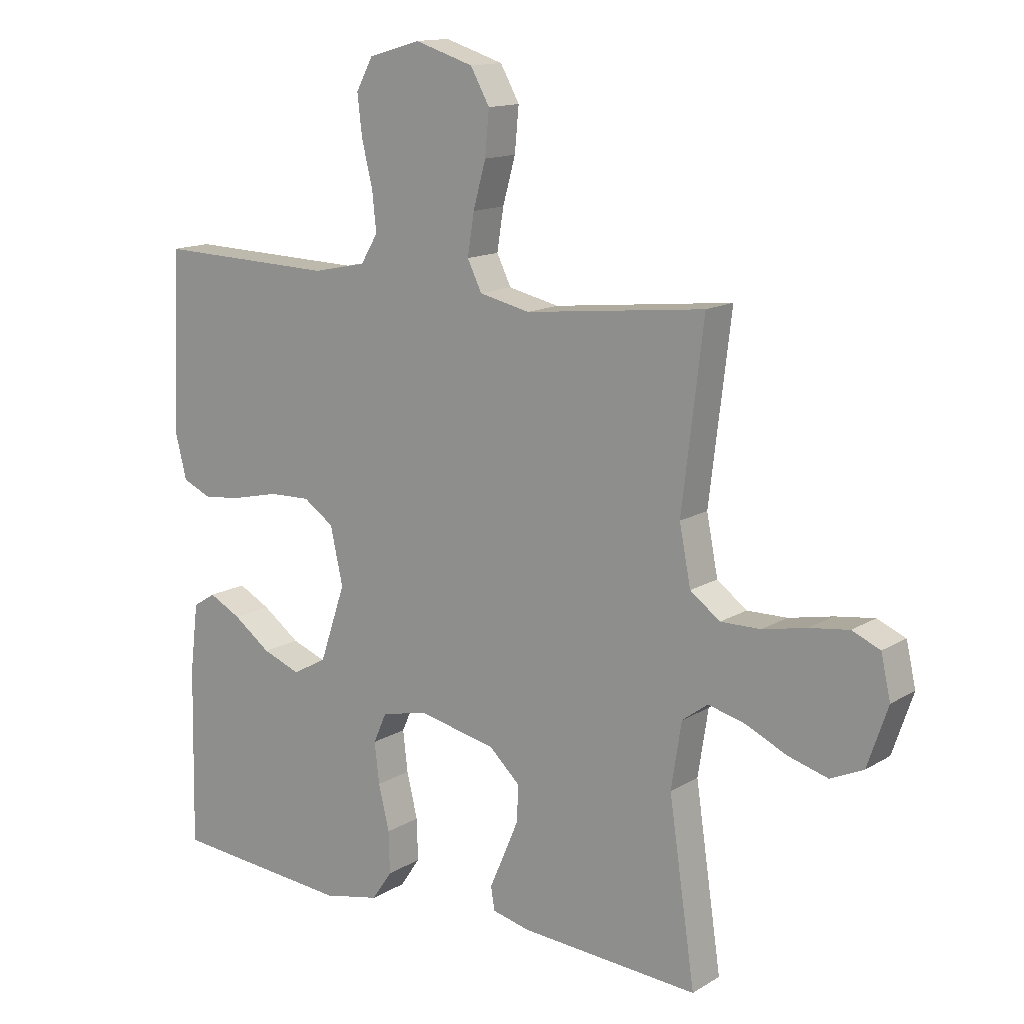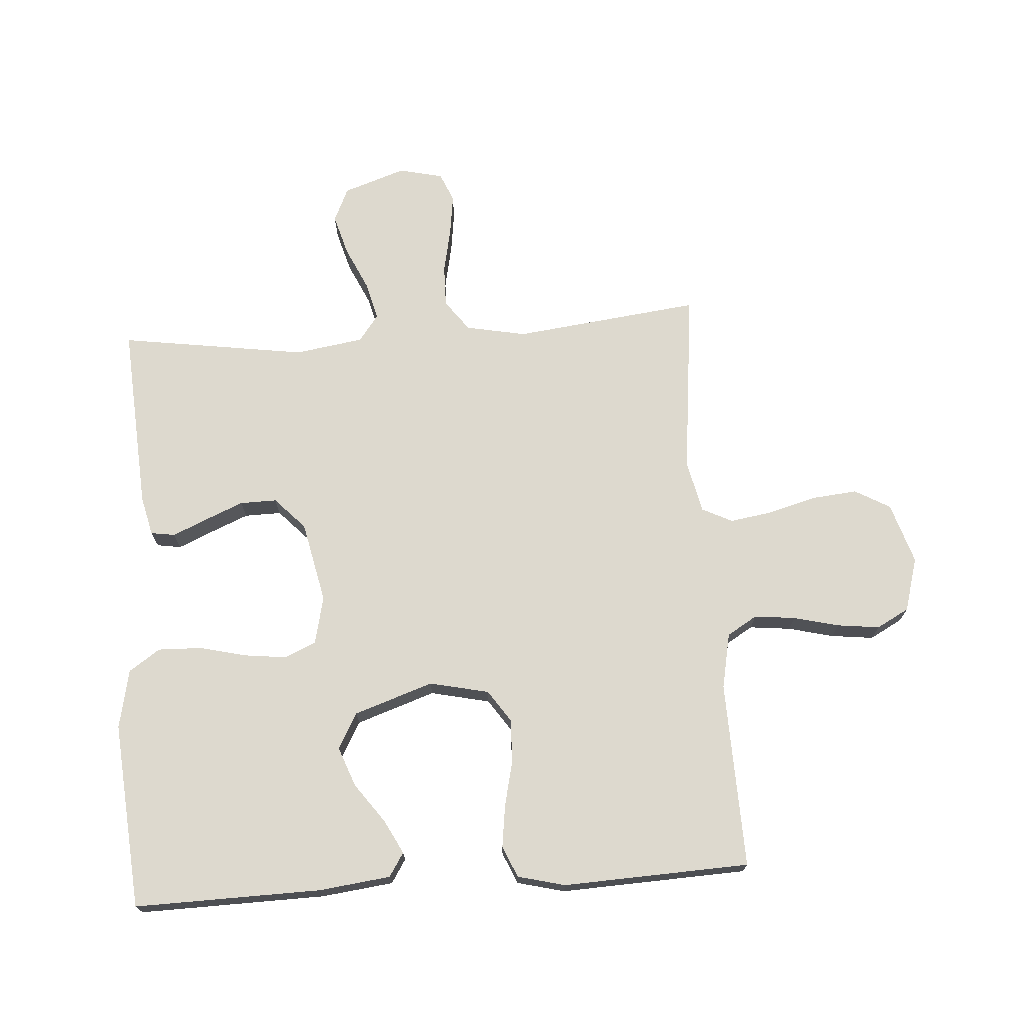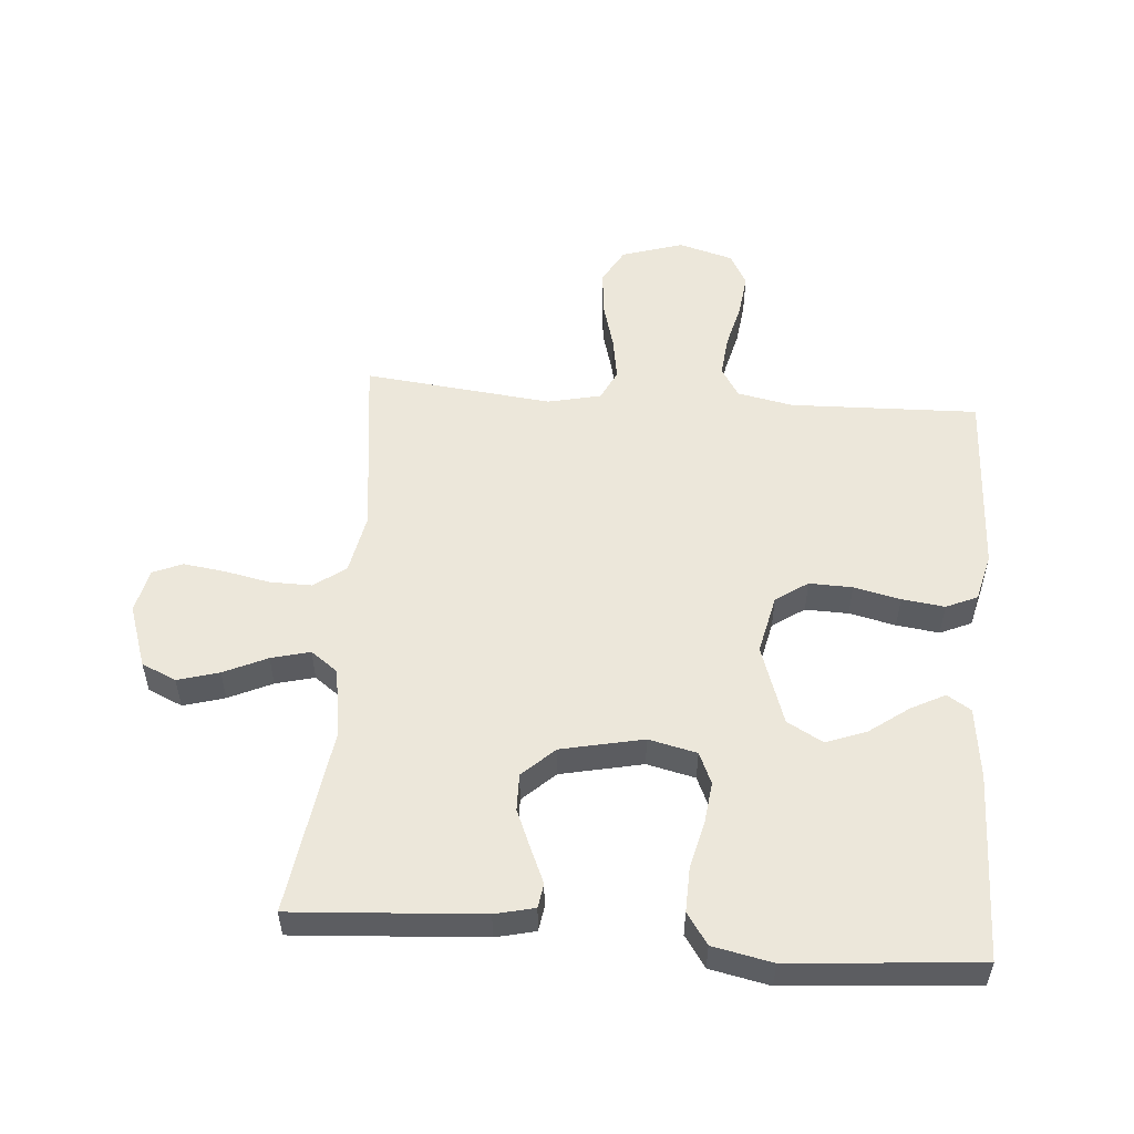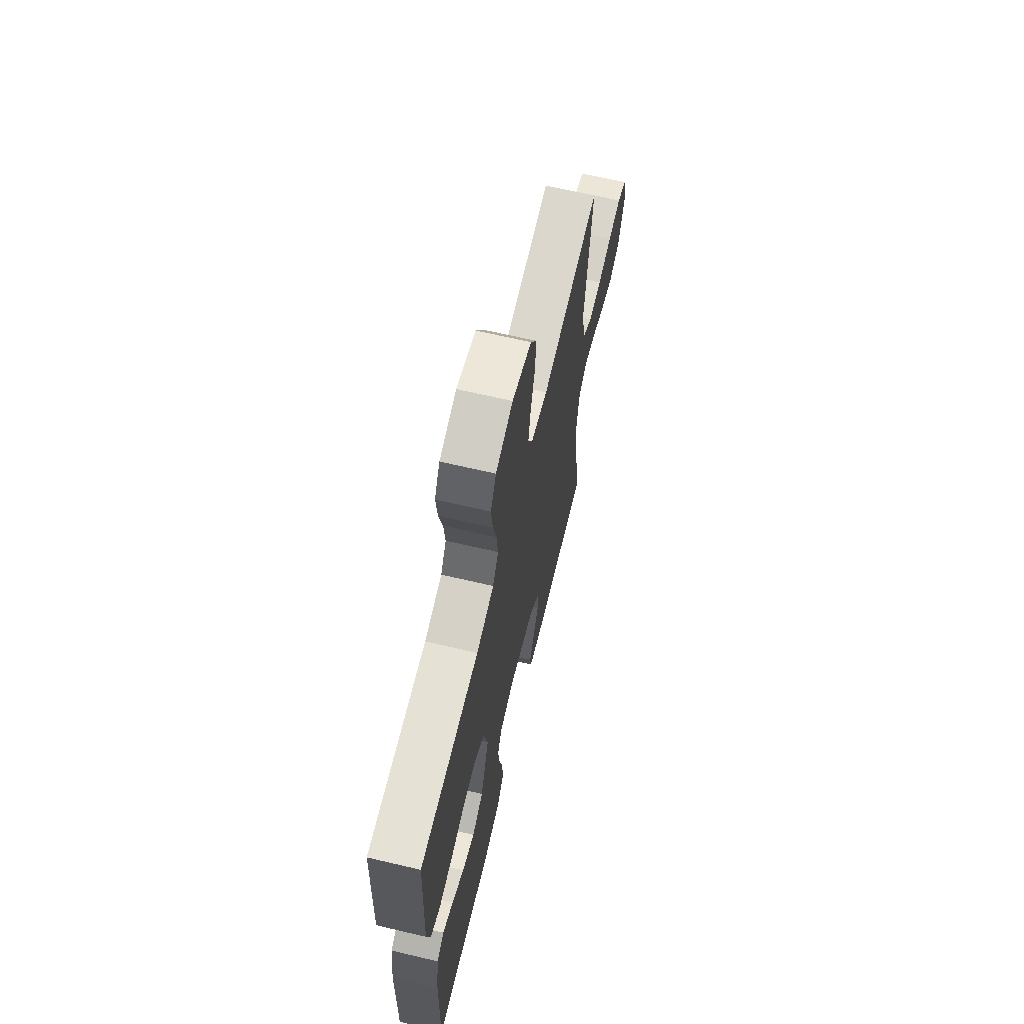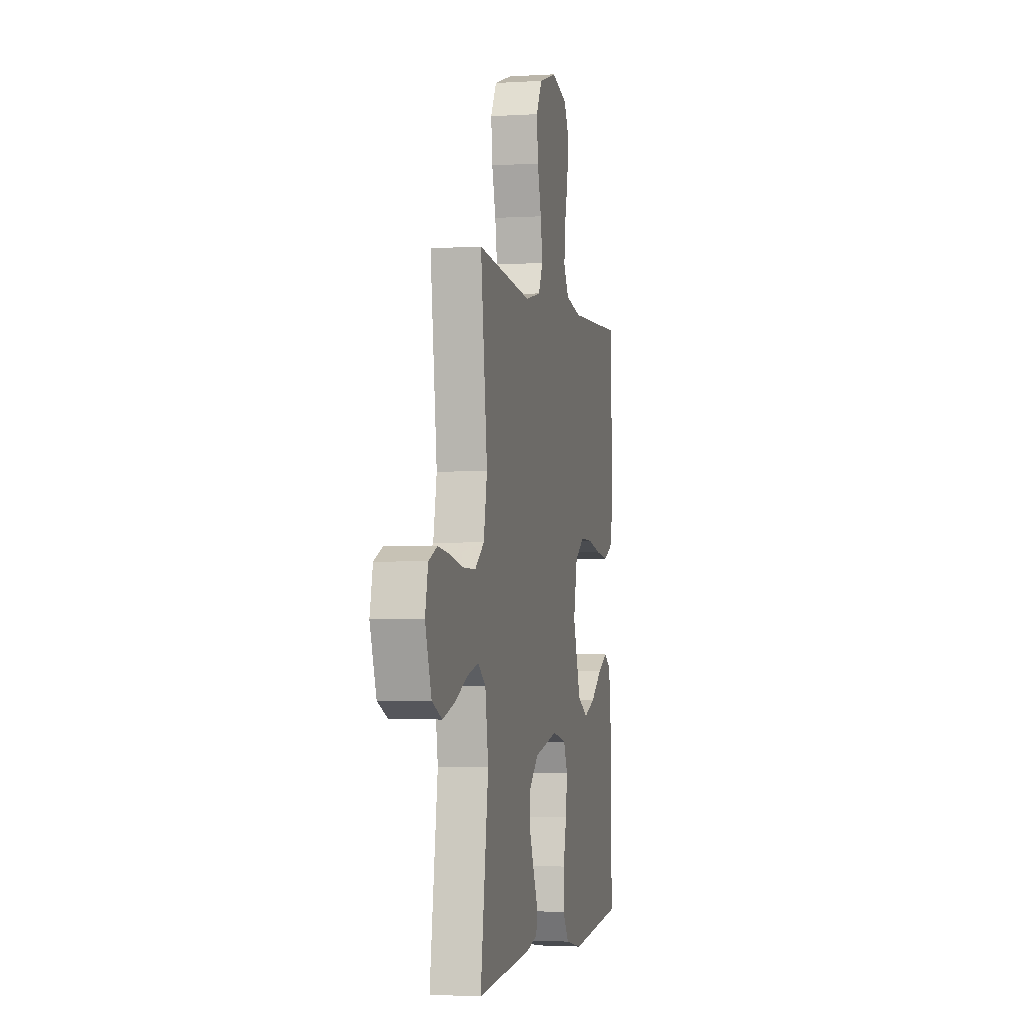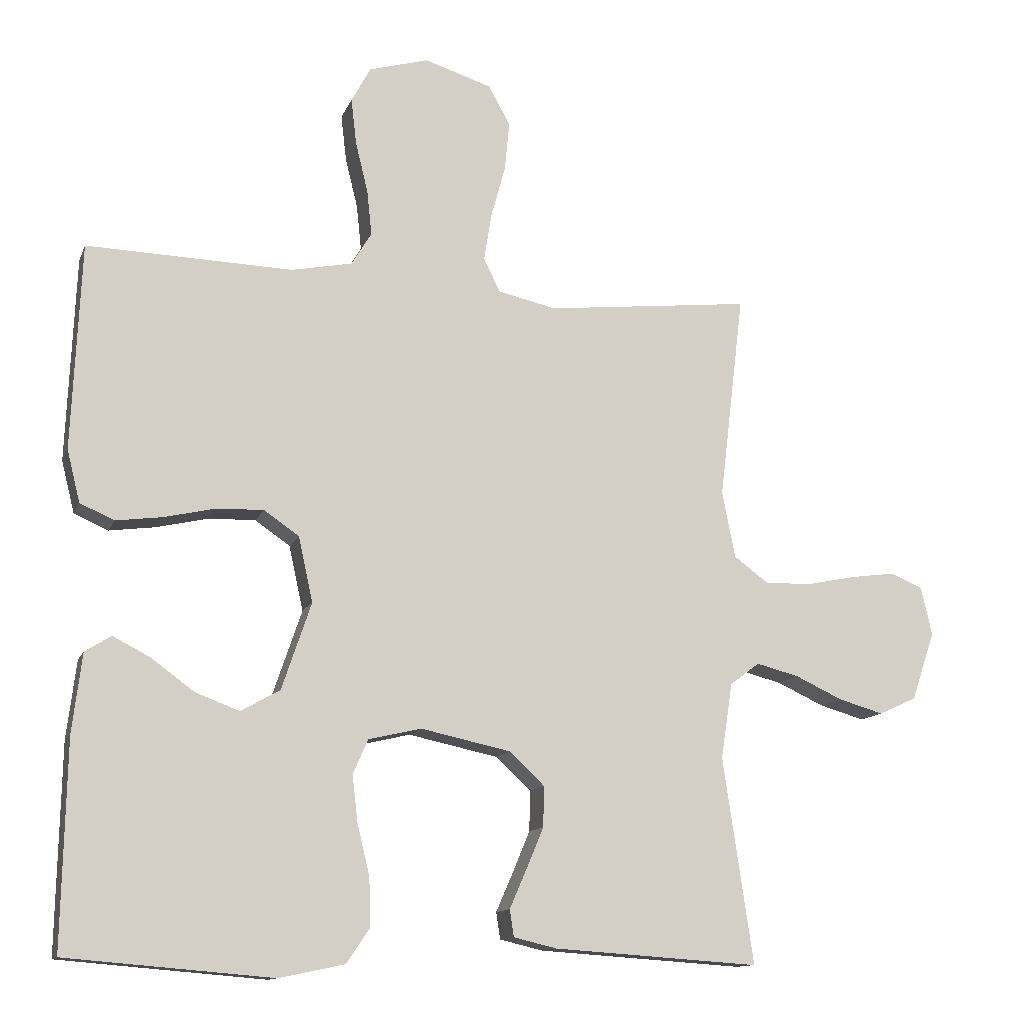
<metadata>
{"format":"obj","ext":"obj","renderer":"f3d","projection":"perspective","resolution":1024,"background":"white","views":[{"elev":13.8,"azim":37.2,"up":"+Z"},{"elev":71.7,"azim":-93.9,"up":"+Y"},{"elev":53.5,"azim":-175.5,"up":"+Y"},{"elev":66.7,"azim":-76.7,"up":"+Z"},{"elev":-2.4,"azim":102.3,"up":"+Z"},{"elev":-12.5,"azim":-16.2,"up":"+Z"}]}
</metadata>
<code>
v -0.5 0.07 -0.5
v -0.494 0.07 -0.2
v -0.48 0.07 -0.085
v -0.442 0.07 -0.061
v -0.388 0.07 -0.089
v -0.325 0.07 -0.135
v -0.261 0.07 -0.159
v -0.204 0.07 -0.127
v -0.161 0.07 0
v -0.182 0.07 0.095
v -0.233 0.07 0.13
v -0.302 0.07 0.128
v -0.376 0.07 0.111
v -0.444 0.07 0.102
v -0.494 0.07 0.124
v -0.513 0.07 0.2
v -0.5 0.07 0.5
v -0.2 0.07 0.491
v -0.111 0.07 0.509
v -0.082 0.07 0.557
v -0.089 0.07 0.623
v -0.107 0.07 0.696
v -0.115 0.07 0.764
v -0.087 0.07 0.816
v 0 0.07 0.841
v 0.098 0.07 0.81
v 0.13 0.07 0.753
v 0.123 0.07 0.68
v 0.102 0.07 0.604
v 0.091 0.07 0.535
v 0.115 0.07 0.486
v 0.2 0.07 0.467
v 0.5 0.07 0.5
v 0.464 0.07 0.2
v 0.483 0.07 0.103
v 0.533 0.07 0.066
v 0.6 0.07 0.067
v 0.673 0.07 0.082
v 0.739 0.07 0.091
v 0.786 0.07 0.071
v 0.802 0.07 0
v 0.768 0.07 -0.1
v 0.713 0.07 -0.125
v 0.647 0.07 -0.106
v 0.578 0.07 -0.074
v 0.516 0.07 -0.058
v 0.473 0.07 -0.09
v 0.456 0.07 -0.2
v 0.5 0.07 -0.5
v 0.2 0.07 -0.48
v 0.137 0.07 -0.465
v 0.131 0.07 -0.426
v 0.155 0.07 -0.371
v 0.181 0.07 -0.309
v 0.182 0.07 -0.25
v 0.131 0.07 -0.202
v 0 0.07 -0.174
v -0.077 0.07 -0.192
v -0.099 0.07 -0.242
v -0.091 0.07 -0.31
v -0.073 0.07 -0.385
v -0.071 0.07 -0.455
v -0.105 0.07 -0.505
v -0.2 0.07 -0.525
v -0.5 0 -0.5
v -0.494 0 -0.2
v -0.48 0 -0.085
v -0.442 0 -0.061
v -0.388 0 -0.089
v -0.325 0 -0.135
v -0.261 0 -0.159
v -0.204 0 -0.127
v -0.161 0 0
v -0.182 0 0.095
v -0.233 0 0.13
v -0.302 0 0.128
v -0.376 0 0.111
v -0.444 0 0.102
v -0.494 0 0.124
v -0.513 0 0.2
v -0.5 0 0.5
v -0.2 0 0.491
v -0.111 0 0.509
v -0.082 0 0.557
v -0.089 0 0.623
v -0.107 0 0.696
v -0.115 0 0.764
v -0.087 0 0.816
v 0 0 0.841
v 0.098 0 0.81
v 0.13 0 0.753
v 0.123 0 0.68
v 0.102 0 0.604
v 0.091 0 0.535
v 0.115 0 0.486
v 0.2 0 0.467
v 0.5 0 0.5
v 0.464 0 0.2
v 0.483 0 0.103
v 0.533 0 0.066
v 0.6 0 0.067
v 0.673 0 0.082
v 0.739 0 0.091
v 0.786 0 0.071
v 0.802 0 0
v 0.768 0 -0.1
v 0.713 0 -0.125
v 0.647 0 -0.106
v 0.578 0 -0.074
v 0.516 0 -0.058
v 0.473 0 -0.09
v 0.456 0 -0.2
v 0.5 0 -0.5
v 0.2 0 -0.48
v 0.137 0 -0.465
v 0.131 0 -0.426
v 0.155 0 -0.371
v 0.181 0 -0.309
v 0.182 0 -0.25
v 0.131 0 -0.202
v 0 0 -0.174
v -0.077 0 -0.192
v -0.099 0 -0.242
v -0.091 0 -0.31
v -0.073 0 -0.385
v -0.071 0 -0.455
v -0.105 0 -0.505
v -0.2 0 -0.525
f 4 5 6
f 3 4 6
f 2 3 6
f 1 2 6
f 64 1 6
f 63 64 6
f 62 63 6
f 61 62 6
f 60 61 6
f 59 60 6 7
f 58 59 7 8
f 57 58 8 9
f 56 57 9 10
f 55 56 10
f 51 52 53
f 50 51 53
f 49 50 53
f 48 49 53
f 47 48 53 54
f 43 44 45
f 42 43 45
f 41 42 45
f 40 41 45
f 39 40 45
f 38 39 45
f 37 38 45
f 36 37 45 46
f 35 36 46 47
f 32 33 34
f 34 35 47
f 32 34 47
f 31 32 47
f 27 28 29
f 26 27 29
f 25 26 29
f 24 25 29
f 23 24 29
f 22 23 29
f 21 22 29
f 20 21 29 30
f 19 20 30 31
f 16 17 18
f 15 16 18
f 14 15 18
f 13 14 18
f 12 13 18
f 18 19 31
f 12 18 31
f 11 12 31
f 47 54 55
f 47 55 10
f 10 11 31 47
f 70 69 68
f 70 68 67
f 70 67 66
f 70 66 65
f 70 65 128
f 70 128 127
f 70 127 126
f 70 126 125
f 70 125 124
f 71 70 124 123
f 72 71 123 122
f 73 72 122 121
f 74 73 121 120
f 74 120 119
f 117 116 115
f 117 115 114
f 117 114 113
f 117 113 112
f 118 117 112 111
f 109 108 107
f 109 107 106
f 109 106 105
f 109 105 104
f 109 104 103
f 109 103 102
f 109 102 101
f 110 109 101 100
f 111 110 100 99
f 98 97 96
f 111 99 98
f 111 98 96
f 111 96 95
f 93 92 91
f 93 91 90
f 93 90 89
f 93 89 88
f 93 88 87
f 93 87 86
f 93 86 85
f 94 93 85 84
f 95 94 84 83
f 82 81 80
f 82 80 79
f 82 79 78
f 82 78 77
f 82 77 76
f 95 83 82
f 95 82 76
f 95 76 75
f 119 118 111
f 74 119 111
f 111 95 75 74
f 1 65 66 2
f 2 66 67 3
f 3 67 68 4
f 4 68 69 5
f 5 69 70 6
f 6 70 71 7
f 7 71 72 8
f 8 72 73 9
f 9 73 74 10
f 10 74 75 11
f 11 75 76 12
f 12 76 77 13
f 13 77 78 14
f 14 78 79 15
f 15 79 80 16
f 16 80 81 17
f 17 81 82 18
f 18 82 83 19
f 19 83 84 20
f 20 84 85 21
f 21 85 86 22
f 22 86 87 23
f 23 87 88 24
f 24 88 89 25
f 25 89 90 26
f 26 90 91 27
f 27 91 92 28
f 28 92 93 29
f 29 93 94 30
f 30 94 95 31
f 31 95 96 32
f 32 96 97 33
f 33 97 98 34
f 34 98 99 35
f 35 99 100 36
f 36 100 101 37
f 37 101 102 38
f 38 102 103 39
f 39 103 104 40
f 40 104 105 41
f 41 105 106 42
f 42 106 107 43
f 43 107 108 44
f 44 108 109 45
f 45 109 110 46
f 46 110 111 47
f 47 111 112 48
f 48 112 113 49
f 49 113 114 50
f 50 114 115 51
f 51 115 116 52
f 52 116 117 53
f 53 117 118 54
f 54 118 119 55
f 55 119 120 56
f 56 120 121 57
f 57 121 122 58
f 58 122 123 59
f 59 123 124 60
f 60 124 125 61
f 61 125 126 62
f 62 126 127 63
f 63 127 128 64
f 64 128 65 1

</code>
